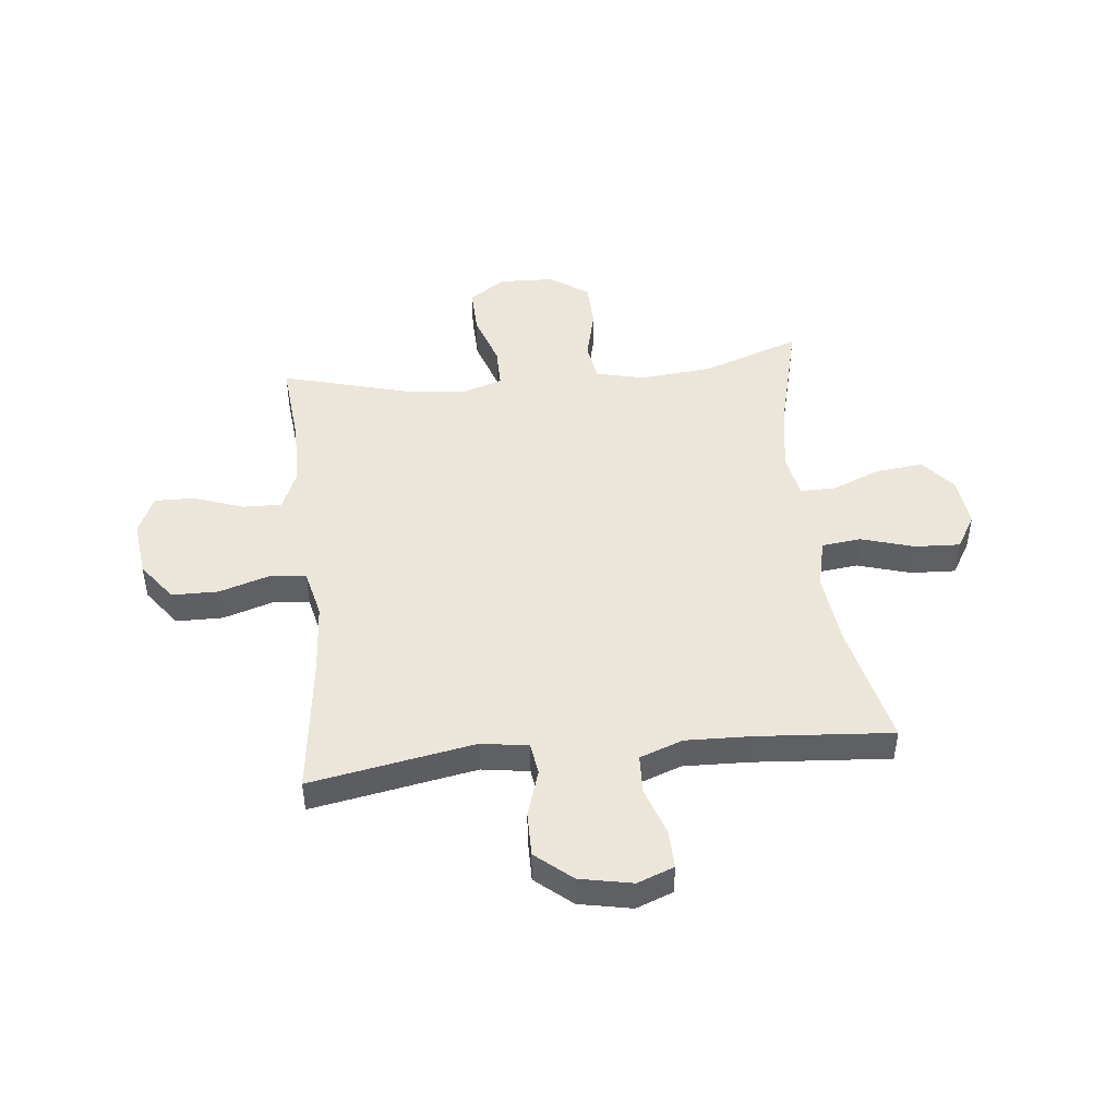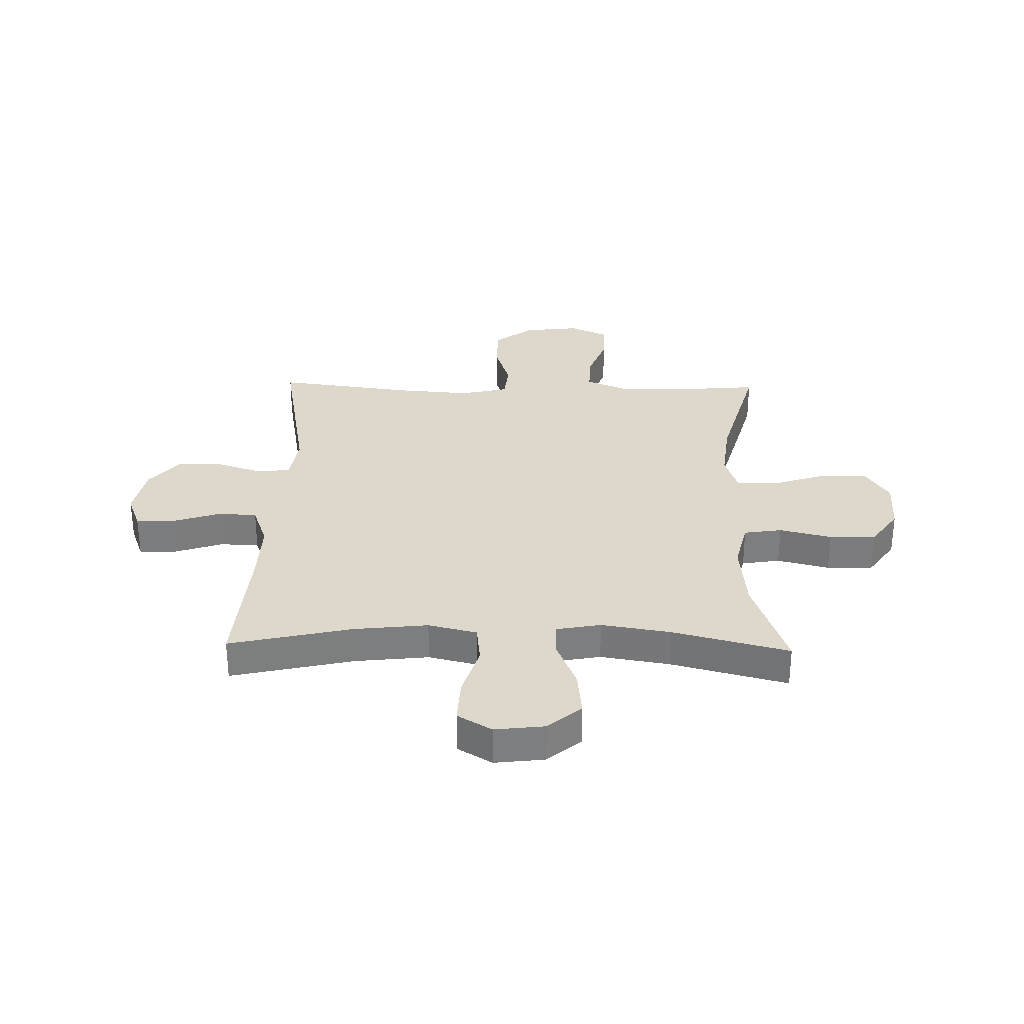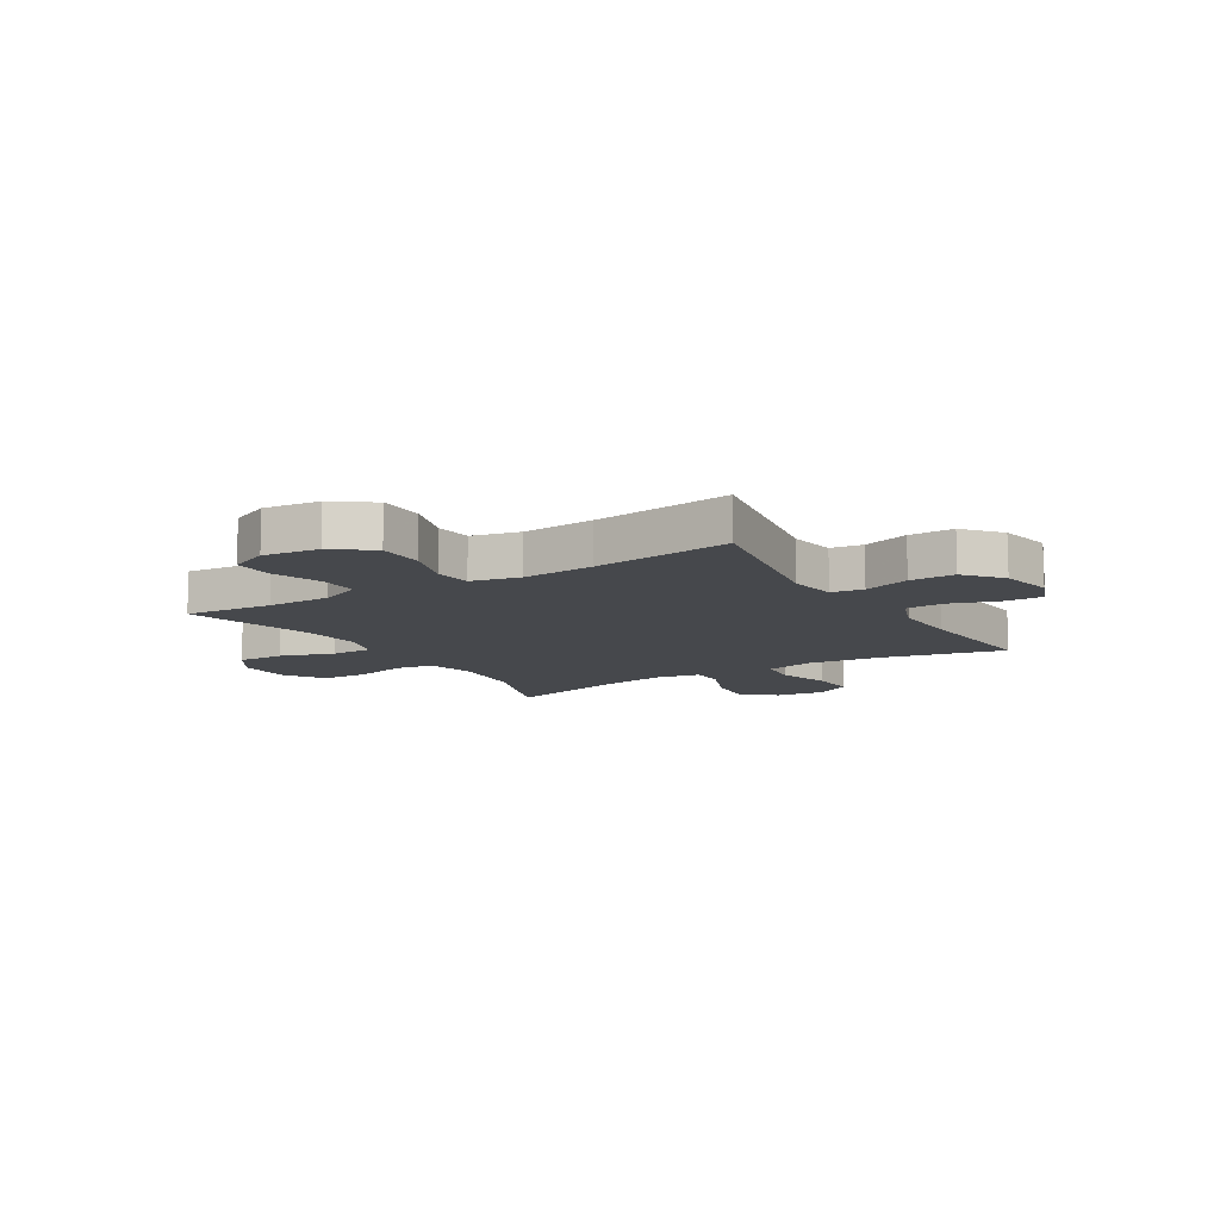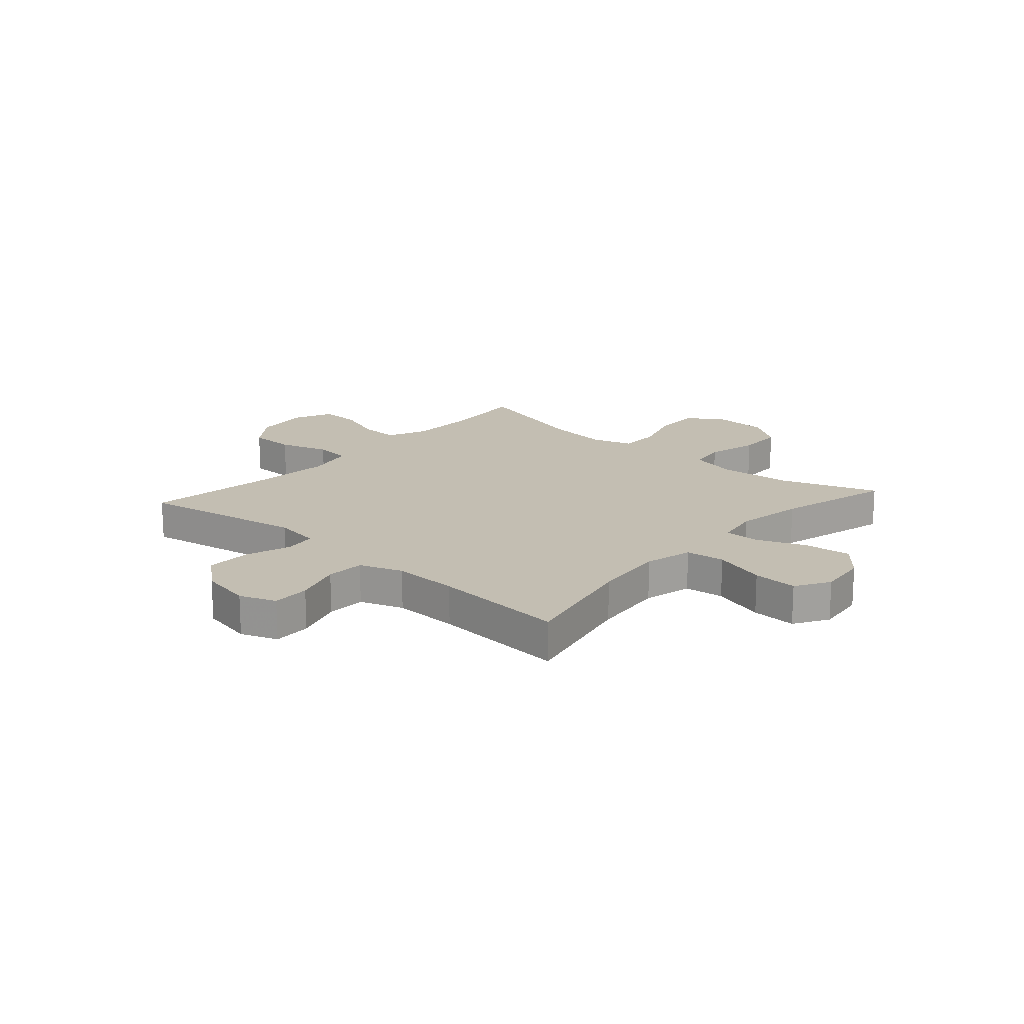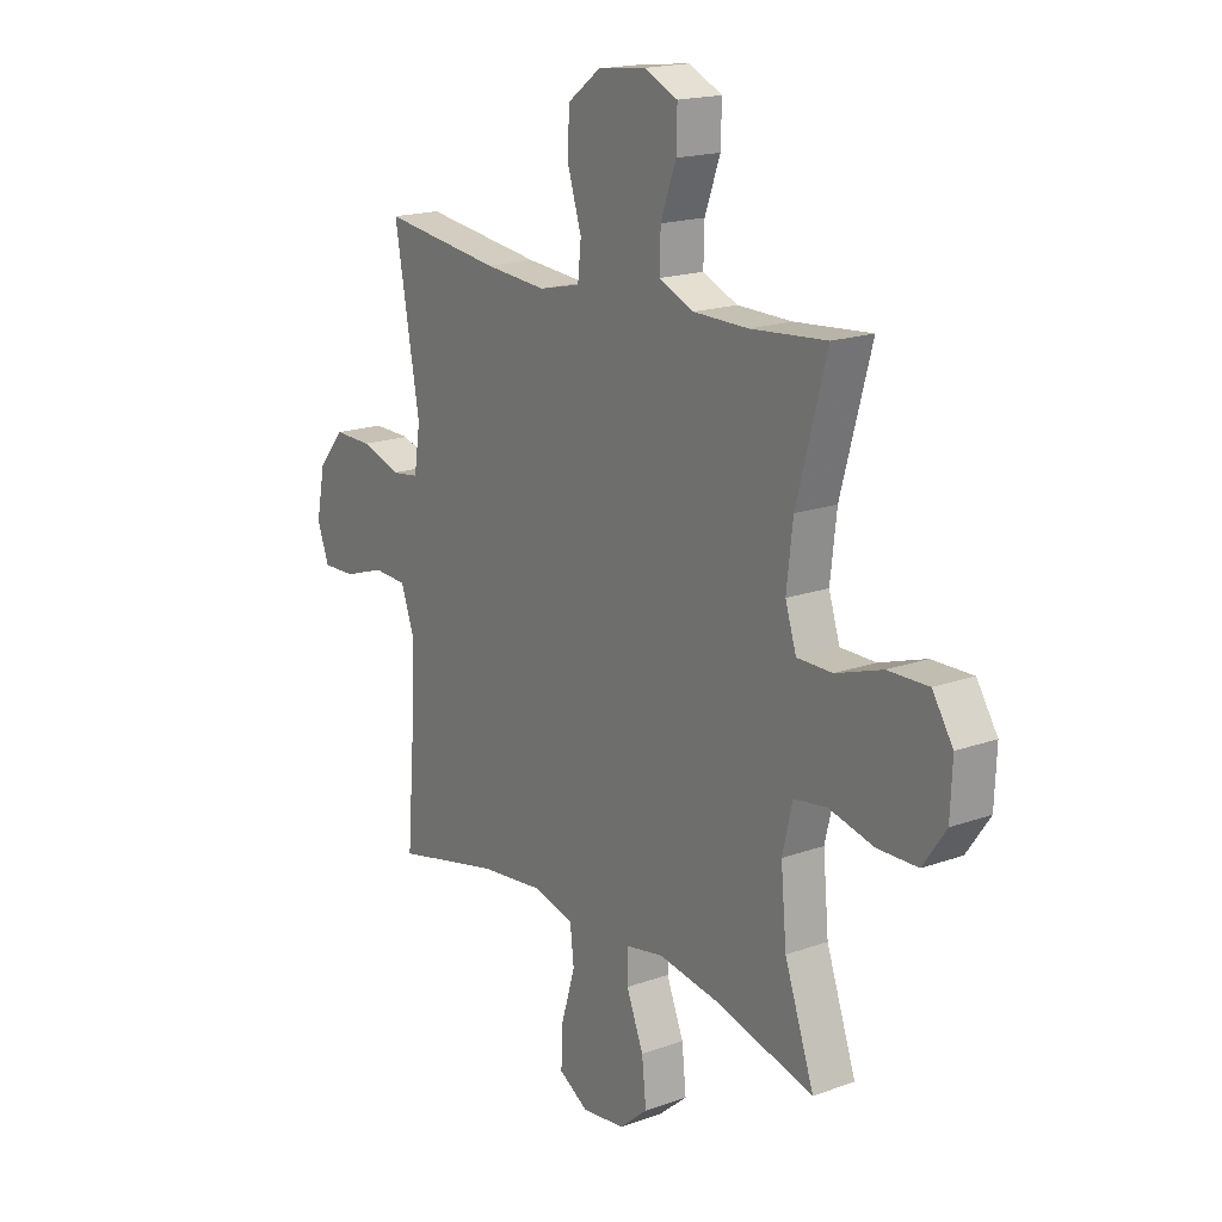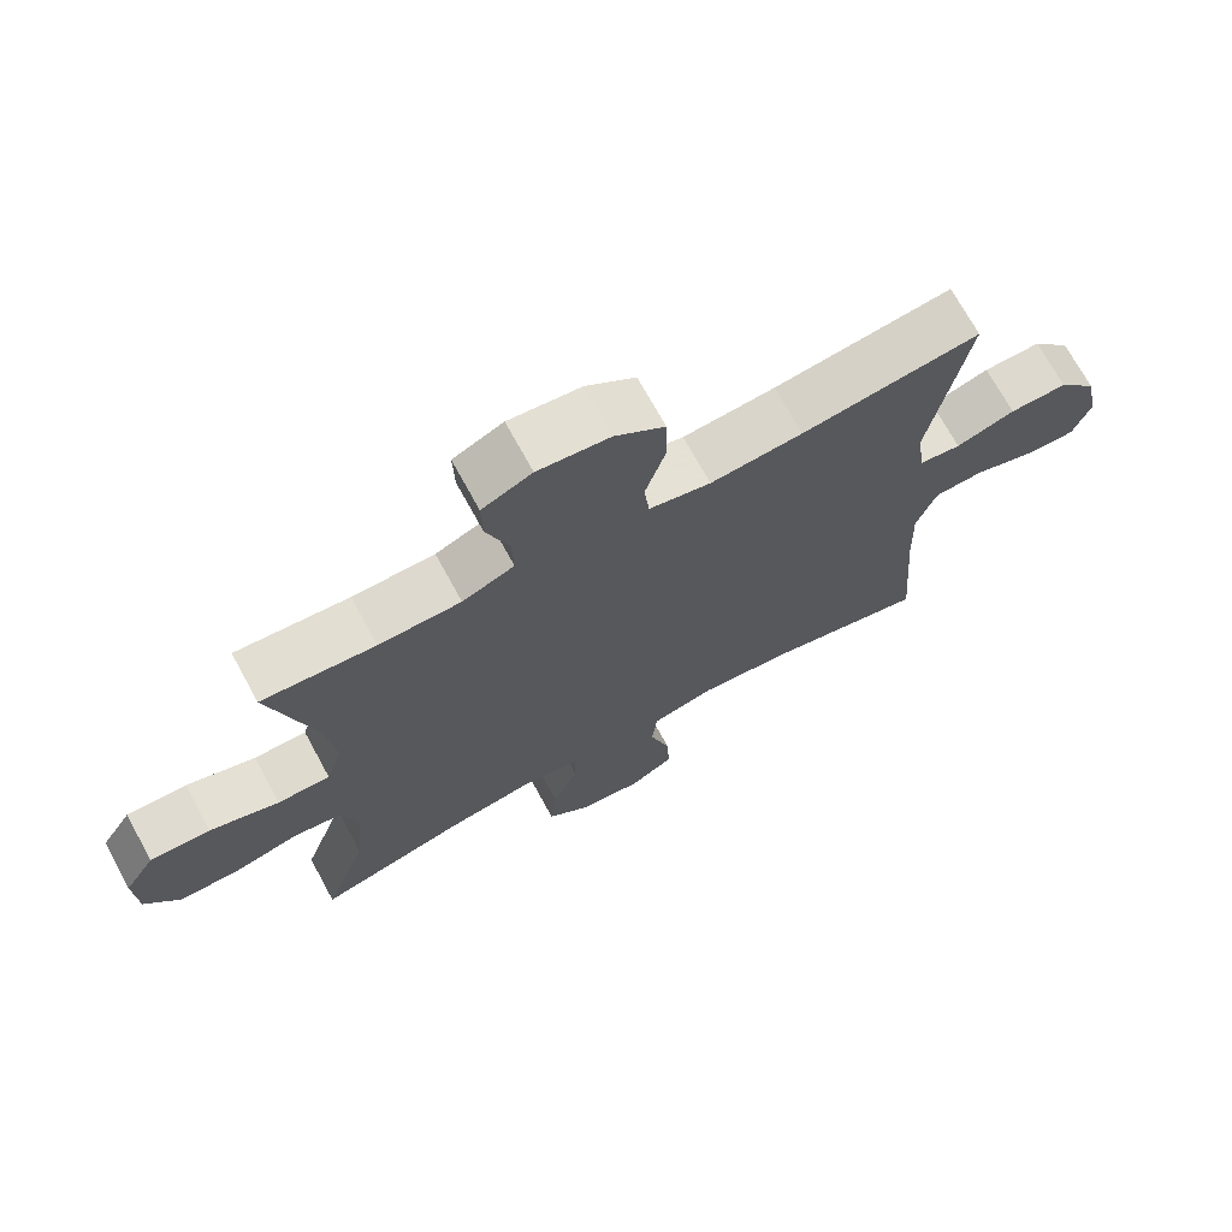
<metadata>
{"format":"obj","ext":"obj","renderer":"f3d","projection":"perspective","resolution":1024,"background":"white","views":[{"elev":46.7,"azim":83.8,"up":"+Y"},{"elev":31.1,"azim":-178.7,"up":"+Y"},{"elev":-11.1,"azim":31.4,"up":"+Y"},{"elev":17.5,"azim":131.7,"up":"+Y"},{"elev":17.9,"azim":-125.1,"up":"+Z"},{"elev":71.1,"azim":-28.6,"up":"+Z"}]}
</metadata>
<code>
v -0.5 0.07 0.5
v -0.341 0.07 0.486
v -0.226 0.07 0.487
v -0.153 0.07 0.518
v -0.155 0.07 0.589
v -0.187 0.07 0.677
v -0.189 0.07 0.75
v -0.119 0.07 0.782
v -0.018 0.07 0.77
v 0.052 0.07 0.718
v 0.053 0.07 0.634
v 0.025 0.07 0.544
v 0.032 0.07 0.478
v 0.119 0.07 0.458
v 0.249 0.07 0.468
v 0.5 0.07 0.5
v 0.447 0.07 0.203
v 0.46 0.07 0.118
v 0.518 0.07 0.11
v 0.601 0.07 0.137
v 0.682 0.07 0.138
v 0.737 0.07 0.073
v 0.756 0.07 -0.022
v 0.731 0.07 -0.088
v 0.662 0.07 -0.086
v 0.575 0.07 -0.057
v 0.505 0.07 -0.06
v 0.477 0.07 -0.138
v 0.481 0.07 -0.257
v 0.5 0.07 -0.5
v 0.278 0.07 -0.449
v 0.145 0.07 -0.434
v 0.057 0.07 -0.455
v 0.049 0.07 -0.526
v 0.078 0.07 -0.622
v 0.082 0.07 -0.703
v 0.02 0.07 -0.74
v -0.07 0.07 -0.729
v -0.13 0.07 -0.678
v -0.121 0.07 -0.593
v -0.085 0.07 -0.504
v -0.085 0.07 -0.441
v -0.165 0.07 -0.426
v -0.29 0.07 -0.446
v -0.5 0.07 -0.5
v -0.438 0.07 -0.323
v -0.426 0.07 -0.192
v -0.447 0.07 -0.104
v -0.516 0.07 -0.093
v -0.61 0.07 -0.116
v -0.694 0.07 -0.114
v -0.742 0.07 -0.045
v -0.746 0.07 0.053
v -0.703 0.07 0.12
v -0.618 0.07 0.118
v -0.521 0.07 0.086
v -0.447 0.07 0.086
v -0.424 0.07 0.158
v -0.437 0.07 0.271
v -0.5 0 0.5
v -0.341 0 0.486
v -0.226 0 0.487
v -0.153 0 0.518
v -0.155 0 0.589
v -0.187 0 0.677
v -0.189 0 0.75
v -0.119 0 0.782
v -0.018 0 0.77
v 0.052 0 0.718
v 0.053 0 0.634
v 0.025 0 0.544
v 0.032 0 0.478
v 0.119 0 0.458
v 0.249 0 0.468
v 0.5 0 0.5
v 0.447 0 0.203
v 0.46 0 0.118
v 0.518 0 0.11
v 0.601 0 0.137
v 0.682 0 0.138
v 0.737 0 0.073
v 0.756 0 -0.022
v 0.731 0 -0.088
v 0.662 0 -0.086
v 0.575 0 -0.057
v 0.505 0 -0.06
v 0.477 0 -0.138
v 0.481 0 -0.257
v 0.5 0 -0.5
v 0.278 0 -0.449
v 0.145 0 -0.434
v 0.057 0 -0.455
v 0.049 0 -0.526
v 0.078 0 -0.622
v 0.082 0 -0.703
v 0.02 0 -0.74
v -0.07 0 -0.729
v -0.13 0 -0.678
v -0.121 0 -0.593
v -0.085 0 -0.504
v -0.085 0 -0.441
v -0.165 0 -0.426
v -0.29 0 -0.446
v -0.5 0 -0.5
v -0.438 0 -0.323
v -0.426 0 -0.192
v -0.447 0 -0.104
v -0.516 0 -0.093
v -0.61 0 -0.116
v -0.694 0 -0.114
v -0.742 0 -0.045
v -0.746 0 0.053
v -0.703 0 0.12
v -0.618 0 0.118
v -0.521 0 0.086
v -0.447 0 0.086
v -0.424 0 0.158
v -0.437 0 0.271
f 53 54 55 56
f 53 56 57
f 52 53 57
f 49 50 51 52
f 48 49 52 57
f 47 48 57 58
f 44 45 46
f 43 44 46 47
f 42 43 47 58
f 38 39 40 41
f 38 41 42
f 37 38 42
f 34 35 36 37
f 33 34 37 42
f 32 33 42 58
f 29 30 31
f 28 29 31 32
f 27 28 32 58
f 23 24 25 26
f 19 20 21 22
f 18 19 22 23
f 15 16 17
f 14 15 17 18
f 13 14 18
f 9 10 11 12
f 9 12 13
f 8 9 13
f 5 6 7 8
f 4 5 8 13
f 3 4 13 18
f 59 1 2
f 59 2 3 18
f 26 27 58 59
f 18 23 26 59
f 115 114 113 112
f 116 115 112
f 116 112 111
f 111 110 109 108
f 116 111 108 107
f 117 116 107 106
f 105 104 103
f 106 105 103 102
f 117 106 102 101
f 100 99 98 97
f 101 100 97
f 101 97 96
f 96 95 94 93
f 101 96 93 92
f 117 101 92 91
f 90 89 88
f 91 90 88 87
f 117 91 87 86
f 85 84 83 82
f 81 80 79 78
f 82 81 78 77
f 76 75 74
f 77 76 74 73
f 77 73 72
f 71 70 69 68
f 72 71 68
f 72 68 67
f 67 66 65 64
f 72 67 64 63
f 77 72 63 62
f 61 60 118
f 77 62 61 118
f 118 117 86 85
f 118 85 82 77
f 1 60 61 2
f 2 61 62 3
f 3 62 63 4
f 4 63 64 5
f 5 64 65 6
f 6 65 66 7
f 7 66 67 8
f 8 67 68 9
f 9 68 69 10
f 10 69 70 11
f 11 70 71 12
f 12 71 72 13
f 13 72 73 14
f 14 73 74 15
f 15 74 75 16
f 16 75 76 17
f 17 76 77 18
f 18 77 78 19
f 19 78 79 20
f 20 79 80 21
f 21 80 81 22
f 22 81 82 23
f 23 82 83 24
f 24 83 84 25
f 25 84 85 26
f 26 85 86 27
f 27 86 87 28
f 28 87 88 29
f 29 88 89 30
f 30 89 90 31
f 31 90 91 32
f 32 91 92 33
f 33 92 93 34
f 34 93 94 35
f 35 94 95 36
f 36 95 96 37
f 37 96 97 38
f 38 97 98 39
f 39 98 99 40
f 40 99 100 41
f 41 100 101 42
f 42 101 102 43
f 43 102 103 44
f 44 103 104 45
f 45 104 105 46
f 46 105 106 47
f 47 106 107 48
f 48 107 108 49
f 49 108 109 50
f 50 109 110 51
f 51 110 111 52
f 52 111 112 53
f 53 112 113 54
f 54 113 114 55
f 55 114 115 56
f 56 115 116 57
f 57 116 117 58
f 58 117 118 59
f 59 118 60 1

</code>
